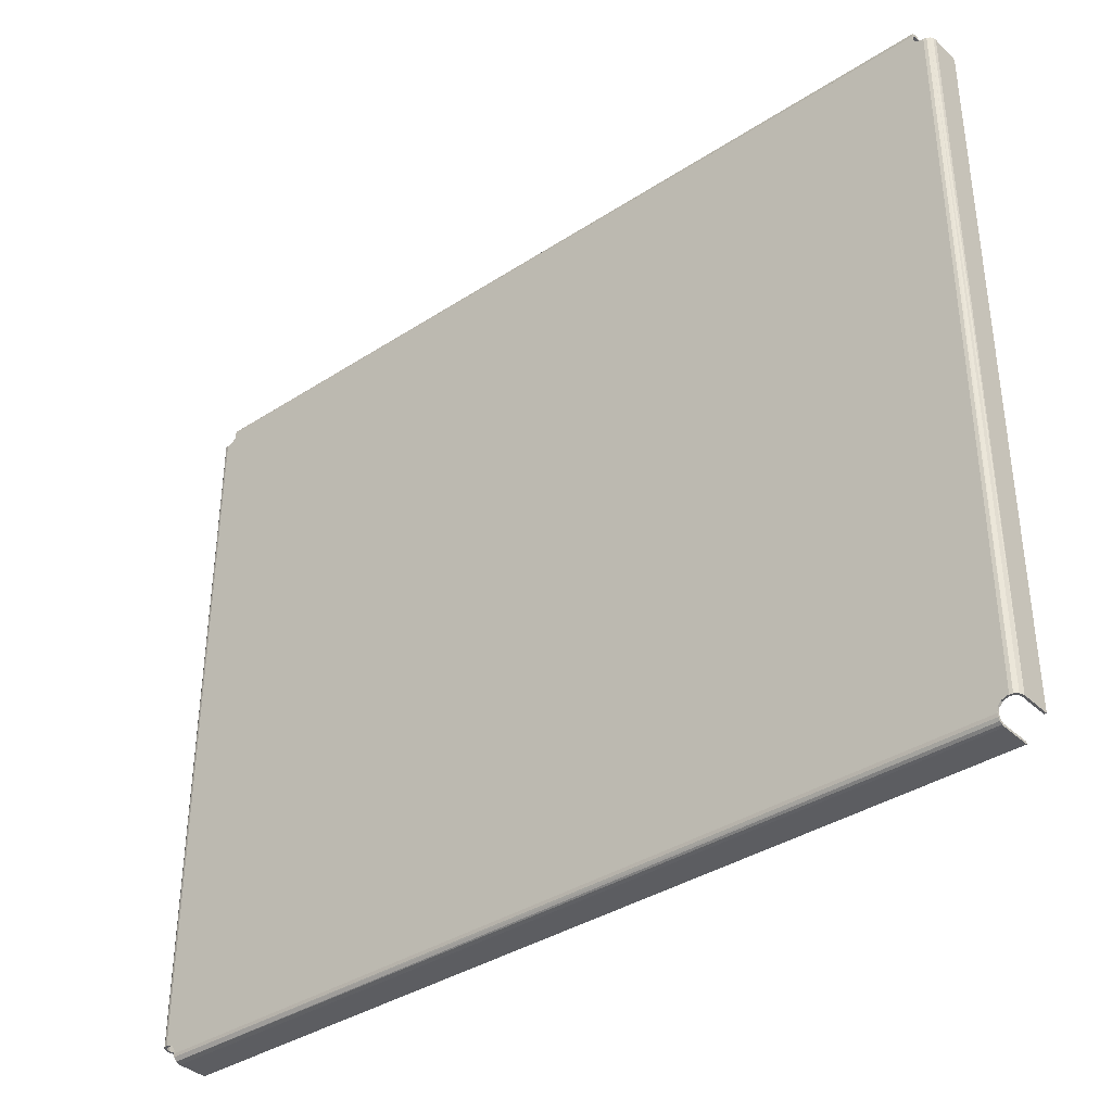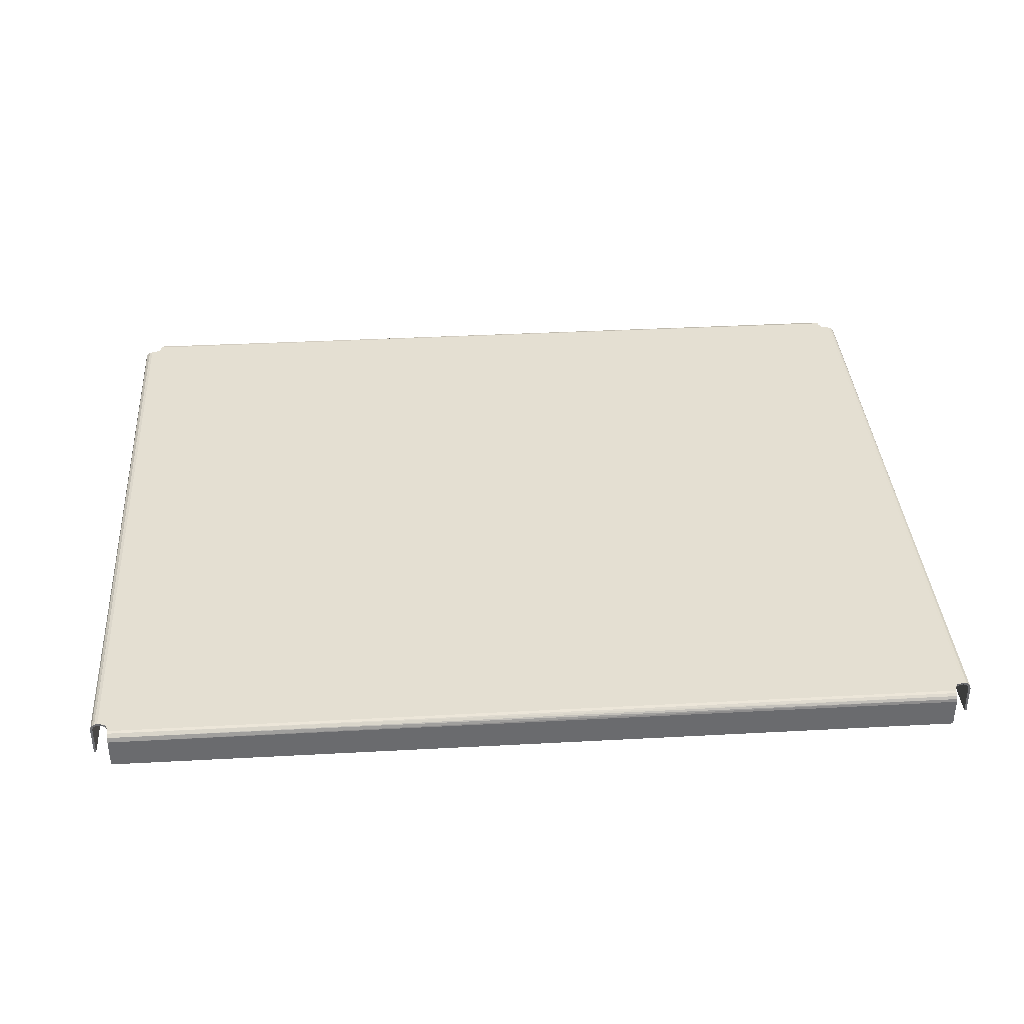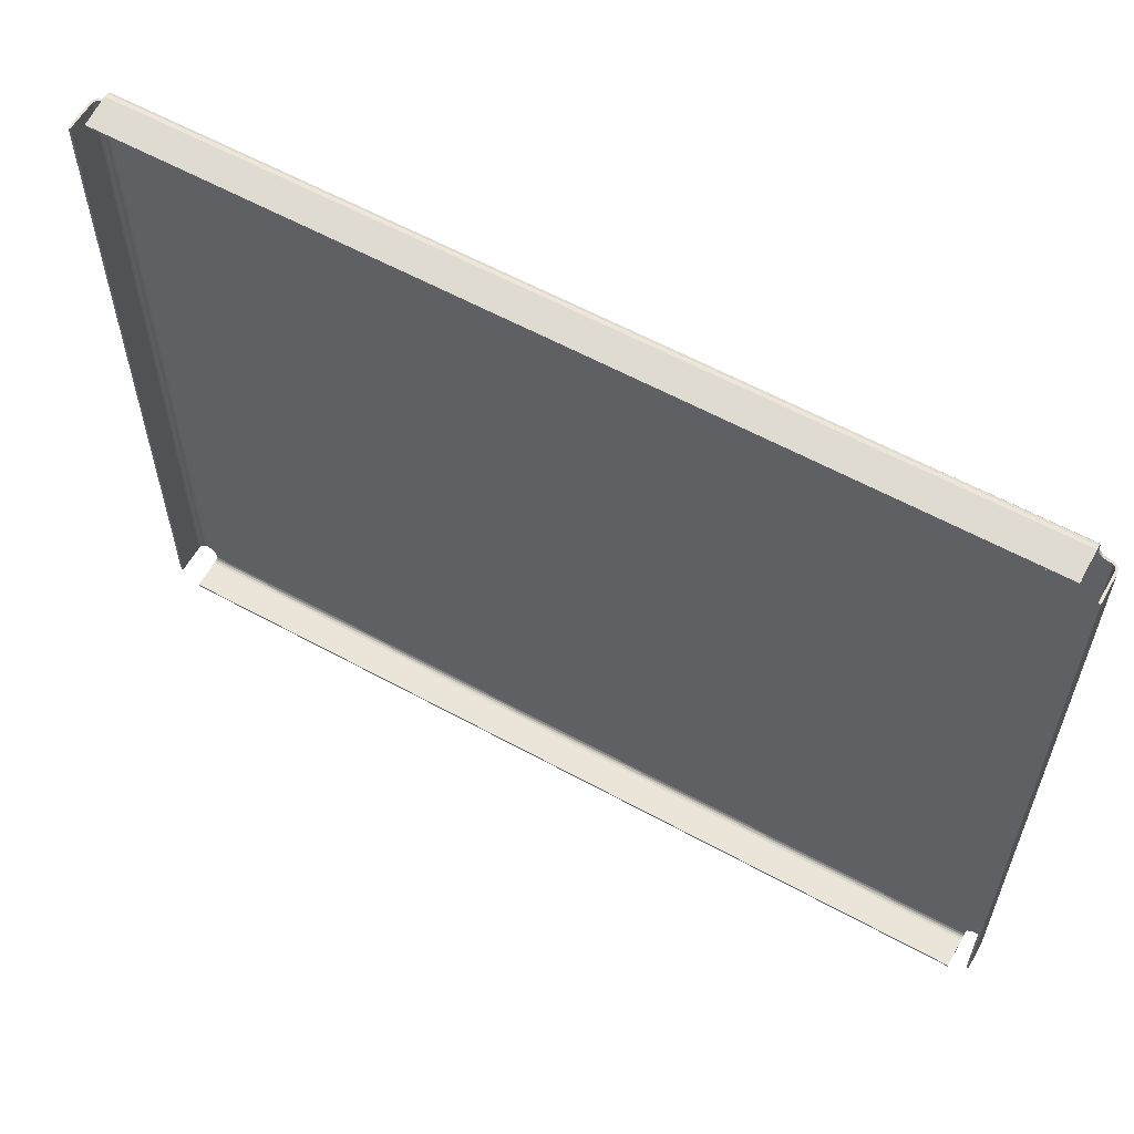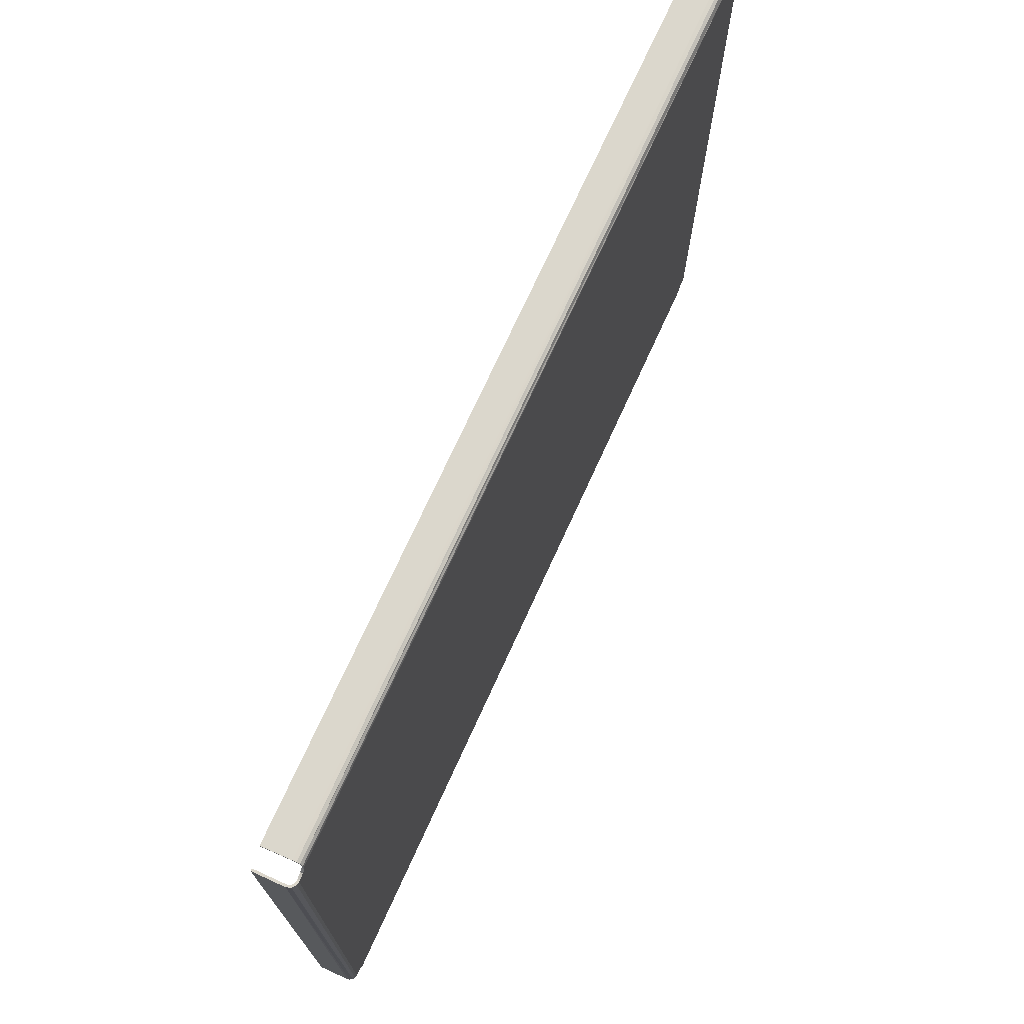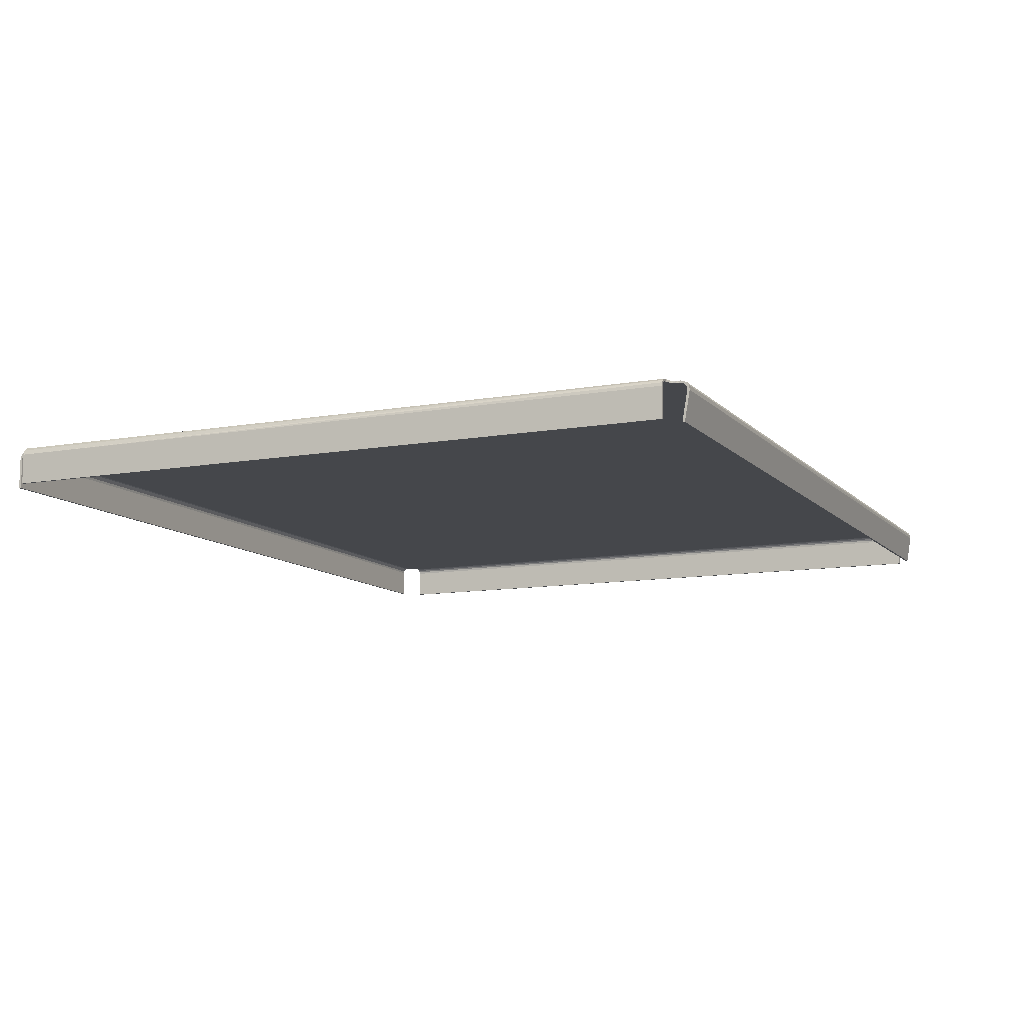
<metadata>
{"format":"obj","ext":"obj","renderer":"f3d","projection":"perspective","resolution":1024,"background":"white","views":[{"elev":-37.0,"azim":40.0,"up":"+Y"},{"elev":36.9,"azim":-4.0,"up":"+Z"},{"elev":59.5,"azim":-150.6,"up":"+Y"},{"elev":72.8,"azim":-65.5,"up":"+Y"},{"elev":-10.5,"azim":114.4,"up":"+Z"}]}
</metadata>
<code>
g 6_MRSHLDSPNL-Body
v -225 0.6 -364.2
v -225 0.6 -380
v 225 0.6 -380
v 225 0.6 -364.2
v -225 1.8 -380
v 225 1.8 -380
v -225 1.8 -364.2
v 225 1.8 -364.2
v -235 376.2 -380
v -235 10.6 -380
v -235 10.6 -364.2
v -235 376.2 -364.2
v -233.8 376.2 -380
v -233.8 10.6 -380
v -233.8 376.2 -364.2
v -233.8 10.6 -364.2
v 233.8 376.2 -380
v 233.8 10.6 -380
v 233.8 10.6 -364.2
v 233.8 376.2 -364.2
v 235 376.2 -380
v 235 10.6 -380
v -233.5 376.2 -363
v -233.5 10.6 -363
v -232.9 10.6 -362.1
v -232.9 376.2 -362.1
v -231.9 376.2 -361.4
v -231.9 10.6 -361.4
v -230.8 376.2 -361.2
v -230.8 10.6 -361.2
v -225 3.659 -361.4
v -225 4.8 -361.2
v 225 4.8 -361.2
v 225 3.659 -361.4
v 225 2.679 -362.1
v -225 2.679 -362.1
v -225 2.056 -363
v 225 2.068 -363
v 231.9 376.2 -361.4
v 231.9 10.6 -361.4
v 230.8 10.6 -361.2
v 230.8 376.2 -361.2
v 232.9 376.2 -362.1
v 232.9 10.6 -362.1
v 233.5 10.6 -363
v 233.5 376.2 -363
v 232.4 376.2 -360.3
v 230.8 376.2 -360
v 230.8 10.6 -360
v 232.4 10.6 -360.3
v 233.8 376.2 -361.2
v 234.2 10.6 -361.7
v 235 376.2 -364.2
v 234.6 376.2 -362.5
v 235 10.6 -364.2
v 230 10.6 -361.2
v 230 10.6 -360
v 225.4 7.513 -361.2
v 225.5 7.738 -360
v 225 5.6 -360
v 225 5.6 -361.2
v 226.8 9.465 -360
v 227.2 9.748 -361.2
v 225 4.8 -360
v 225 3.193 -360.3
v 225 1.83 -361.2
v 225 0.9197 -362.6
v -225 4.8 -360
v -225 3.193 -360.3
v -225 1.393 -361.7
v -225 5.6 -361.2
v -225 5.6 -360
v -226.1 8.675 -361.2
v -225.1 6.575 -360
v -226.8 9.457 -360
v -228.8 10.46 -361.2
v -230 10.6 -360
v -230 10.6 -361.2
v -230.8 10.6 -360
v -232.4 10.6 -360.3
v -233.8 10.6 -361.2
v -234.7 10.6 -362.6
v -234.2 376.2 -361.7
v -232.4 376.2 -360.3
v -230.8 376.2 -360
v -230 376.2 -361.2
v -230 376.2 -360
v -225.4 379.3 -361.2
v -225.5 379 -360
v -225 381.2 -360
v -225 381.2 -361.2
v -227.2 377 -361.2
v -226.8 377.3 -360
v -225 382 -360
v -225 383.8 -360.4
v -225 385.2 -361.5
v -225 386.1 -363.1
v -225 386.2 -364.9
v -225 383.6 -380
v -225 382.4 -380
v -225 385 -364.7
v -225 384.9 -363.4
v -225 384.3 -362.3
v -225 383.3 -361.5
v -225 382 -361.2
v 230 376.2 -361.2
v 230 376.2 -360
v 225 386 -362.8
v 225 386.2 -364.9
v 225 384.9 -361.2
v 225 382 -360
v 225 383.6 -380
v 225 382.4 -380
v 225 385 -364.7
v 225 384.7 -362.8
v 225 383.6 -361.6
v 225 382 -361.2
v 225 381.2 -361.2
v 225.4 379.3 -361.2
v 226.5 377.6 -361.2
v 225.1 380.2 -360
v 226.8 377.3 -360
v 225 381.2 -360
f 1 2 4
f 4 2 3
f 2 5 3
f 3 5 6
f 8 6 7
f 7 6 5
f 9 10 12
f 12 10 11
f 13 14 9
f 9 14 10
f 15 16 13
f 13 16 14
f 17 18 20
f 20 18 19
f 21 22 17
f 17 22 18
f 16 15 23
f 24 16 23
f 25 24 23
f 23 26 25
f 27 28 26
f 26 28 25
f 28 27 30
f 30 27 29
f 31 32 33
f 34 31 33
f 35 36 34
f 34 36 31
f 8 7 37
f 38 8 37
f 37 36 35
f 35 38 37
f 39 40 42
f 42 40 41
f 43 44 39
f 39 44 40
f 45 44 43
f 43 46 45
f 20 19 45
f 46 20 45
f 47 48 49
f 50 47 49
f 51 47 50
f 50 52 51
f 53 54 55
f 51 52 55
f 55 54 51
f 57 56 49
f 49 56 41
f 49 41 40
f 49 40 50
f 50 40 44
f 50 44 52
f 52 44 45
f 52 45 19
f 18 22 19
f 19 22 55
f 19 55 52
f 58 59 60
f 61 58 60
f 62 59 58
f 58 63 62
f 57 62 63
f 56 57 63
f 61 60 33
f 33 60 64
f 33 64 34
f 34 64 65
f 34 65 35
f 35 65 66
f 35 66 38
f 38 66 8
f 8 66 67
f 8 67 4
f 3 6 4
f 4 6 8
f 65 64 68
f 69 65 68
f 66 65 69
f 69 70 66
f 4 67 1
f 67 66 70
f 70 1 67
f 71 32 72
f 72 32 68
f 68 32 31
f 68 31 69
f 69 31 36
f 69 36 70
f 70 36 37
f 70 37 7
f 5 2 7
f 7 2 1
f 7 1 70
f 73 71 74
f 73 74 75
f 75 76 73
f 72 74 71
f 75 77 76
f 78 76 77
f 78 77 30
f 30 77 79
f 30 79 28
f 28 79 80
f 28 80 25
f 25 80 81
f 25 81 24
f 24 81 16
f 16 81 82
f 16 82 11
f 10 14 11
f 11 14 16
f 11 82 12
f 83 12 82
f 82 81 83
f 84 80 85
f 85 80 79
f 83 81 80
f 80 84 83
f 87 86 85
f 85 86 29
f 85 29 27
f 85 27 84
f 84 27 26
f 84 26 83
f 83 26 23
f 83 23 15
f 83 15 12
f 12 15 13
f 12 13 9
f 88 89 90
f 91 88 90
f 89 88 92
f 92 93 89
f 87 93 92
f 92 86 87
f 91 90 105
f 105 90 94
f 105 94 104
f 104 94 95
f 104 95 103
f 103 95 96
f 103 96 102
f 102 96 97
f 102 97 101
f 101 97 98
f 101 98 99
f 99 100 101
f 106 107 42
f 42 107 48
f 42 48 39
f 39 48 47
f 39 47 43
f 43 47 51
f 43 51 46
f 46 51 20
f 20 51 54
f 20 54 53
f 53 21 20
f 20 21 17
f 97 108 109
f 98 97 109
f 110 108 97
f 97 96 110
f 111 110 96
f 96 95 111
f 94 111 95
f 109 112 98
f 98 112 99
f 112 113 99
f 99 113 100
f 101 100 114
f 114 100 113
f 103 102 114
f 114 115 103
f 101 114 102
f 103 115 116
f 116 104 103
f 104 116 117
f 105 104 117
f 42 41 106
f 106 41 56
f 106 56 63
f 58 73 63
f 63 73 92
f 63 92 120
f 120 92 88
f 120 88 119
f 119 88 91
f 119 91 118
f 118 91 105
f 118 105 117
f 73 58 71
f 71 58 61
f 71 61 33
f 33 32 71
f 73 76 92
f 92 76 86
f 86 76 78
f 86 78 29
f 29 78 30
f 120 106 63
f 119 118 121
f 120 119 121
f 121 122 120
f 123 121 118
f 120 122 107
f 107 106 120
f 85 79 87
f 87 79 77
f 87 77 93
f 93 77 75
f 93 75 122
f 122 75 62
f 122 62 107
f 107 62 57
f 107 57 48
f 48 57 49
f 62 75 59
f 59 75 74
f 59 74 60
f 60 74 72
f 60 72 68
f 68 64 60
f 93 122 89
f 89 122 121
f 89 121 90
f 90 121 123
f 90 123 111
f 111 94 90
f 118 117 123
f 123 117 111
f 111 117 116
f 111 116 110
f 110 116 115
f 110 115 108
f 108 115 114
f 108 114 109
f 109 114 112
f 112 114 113
f 22 21 55
f 55 21 53

</code>
